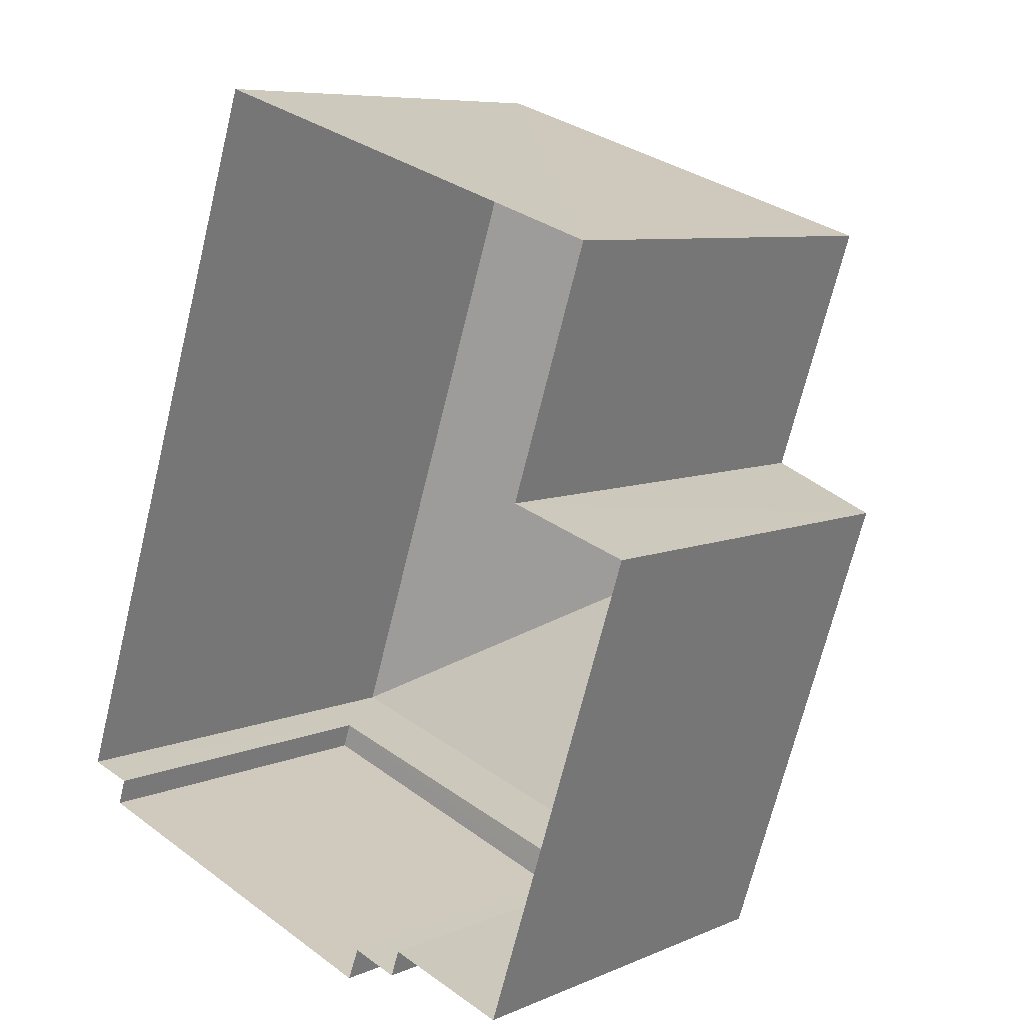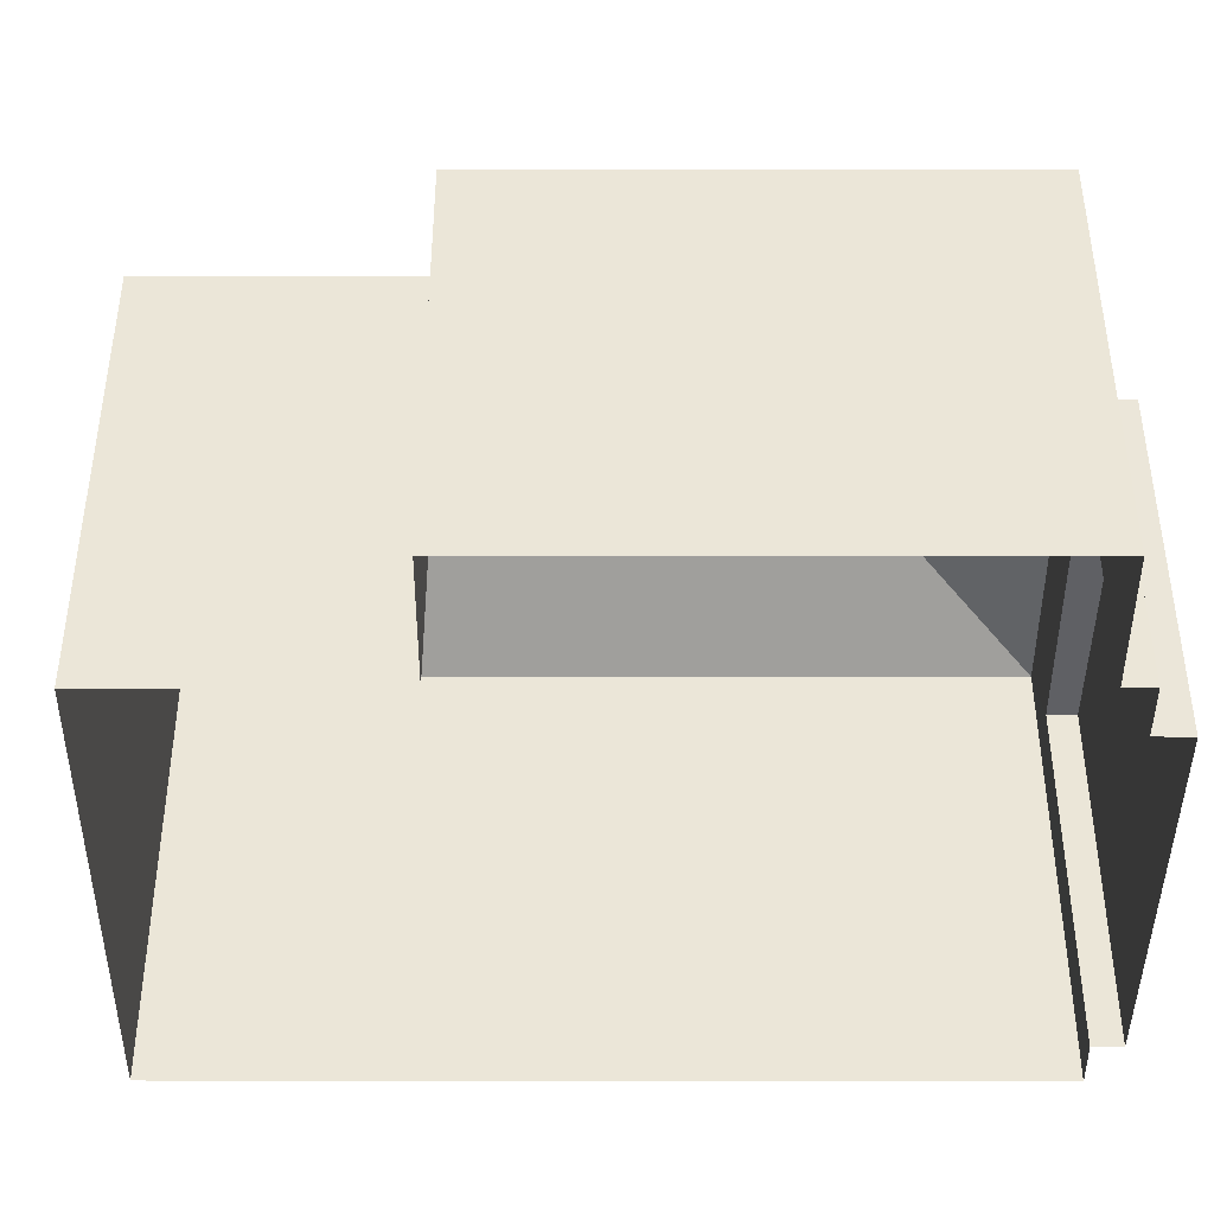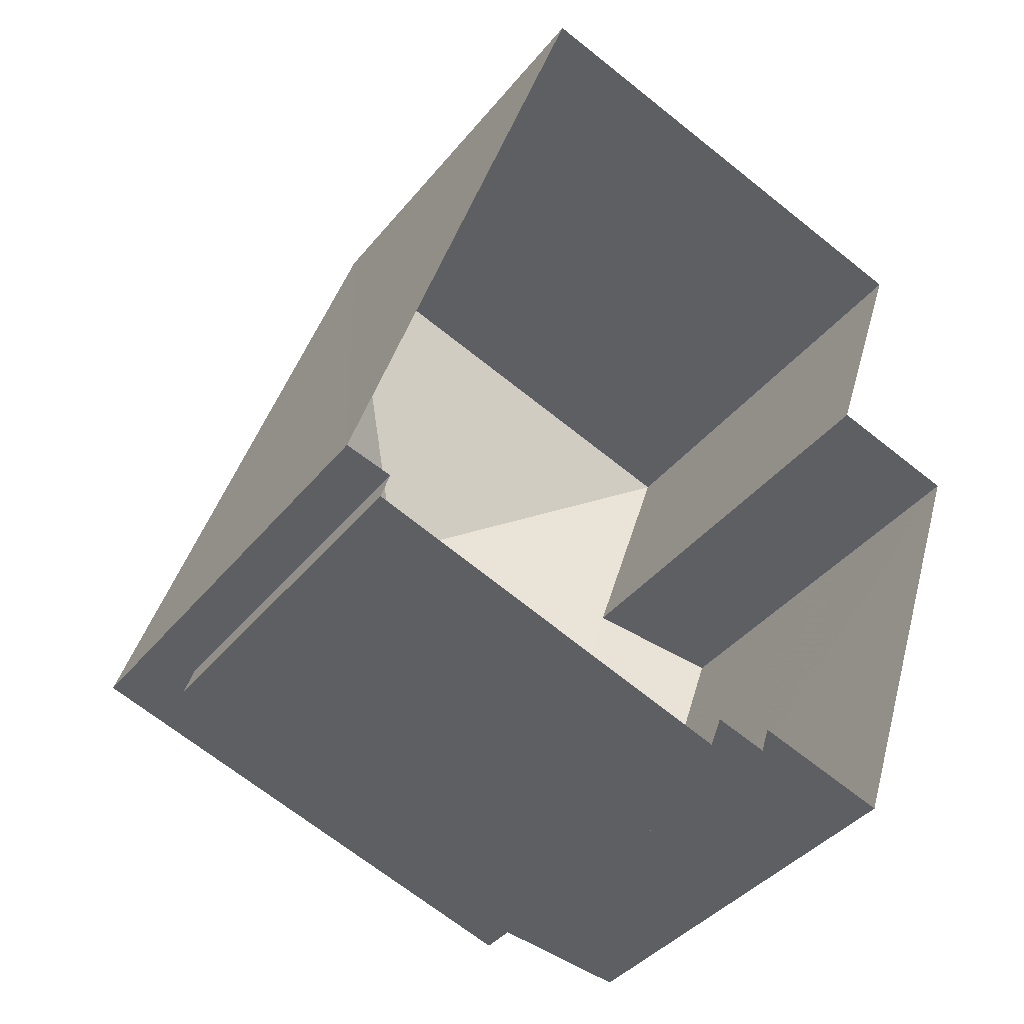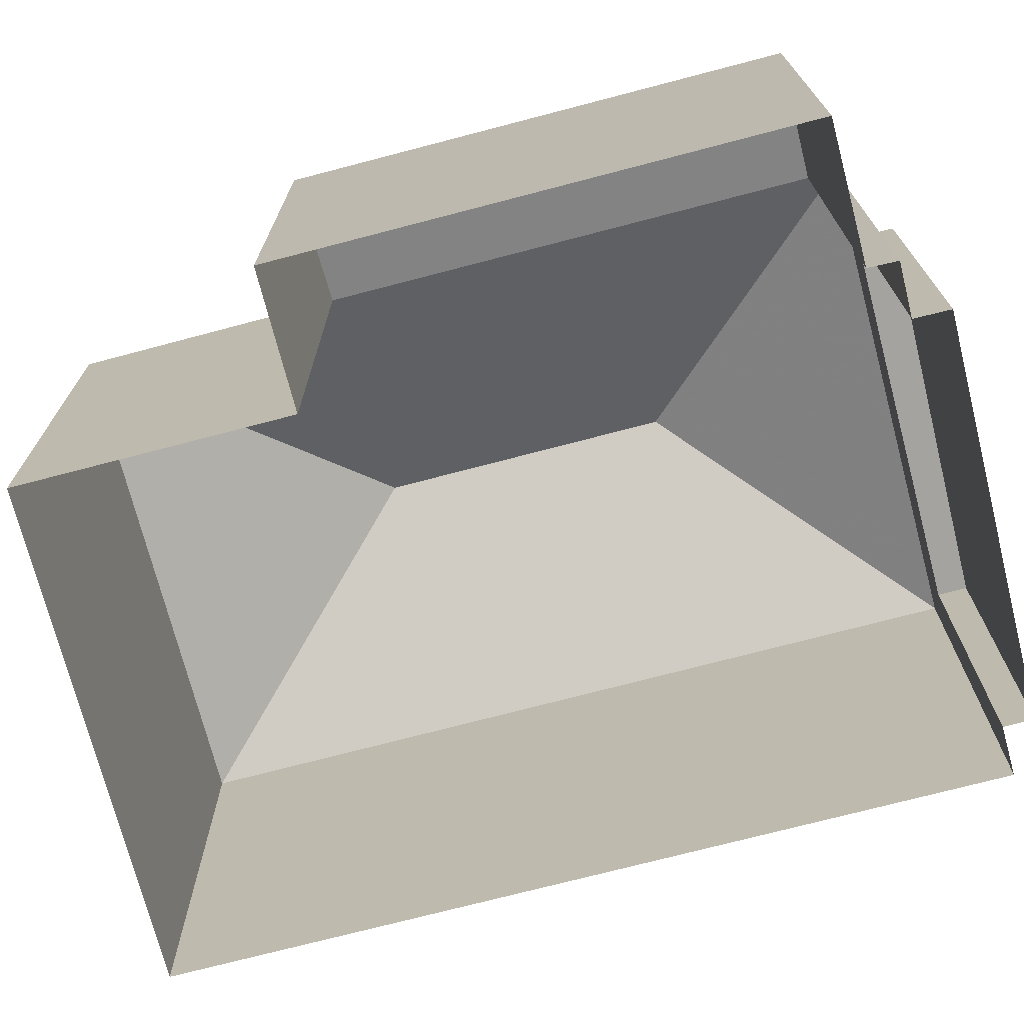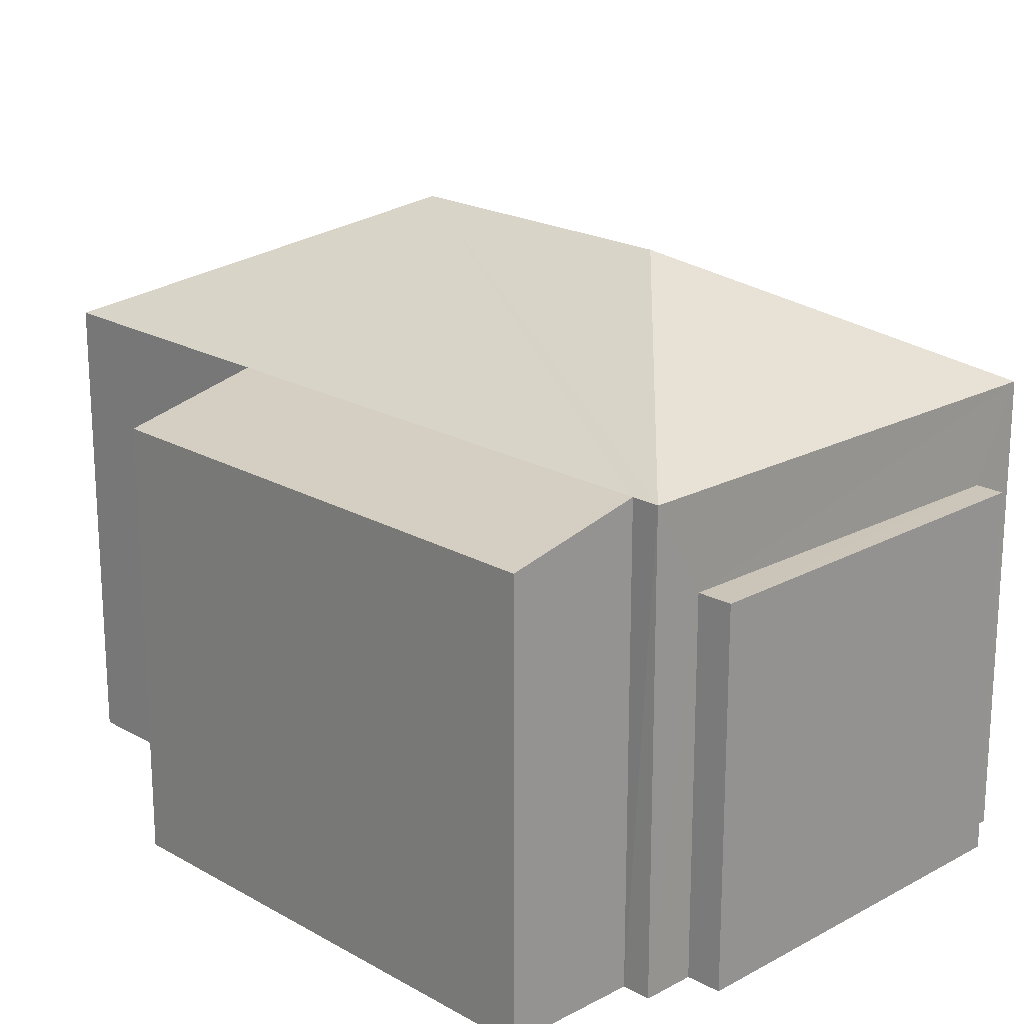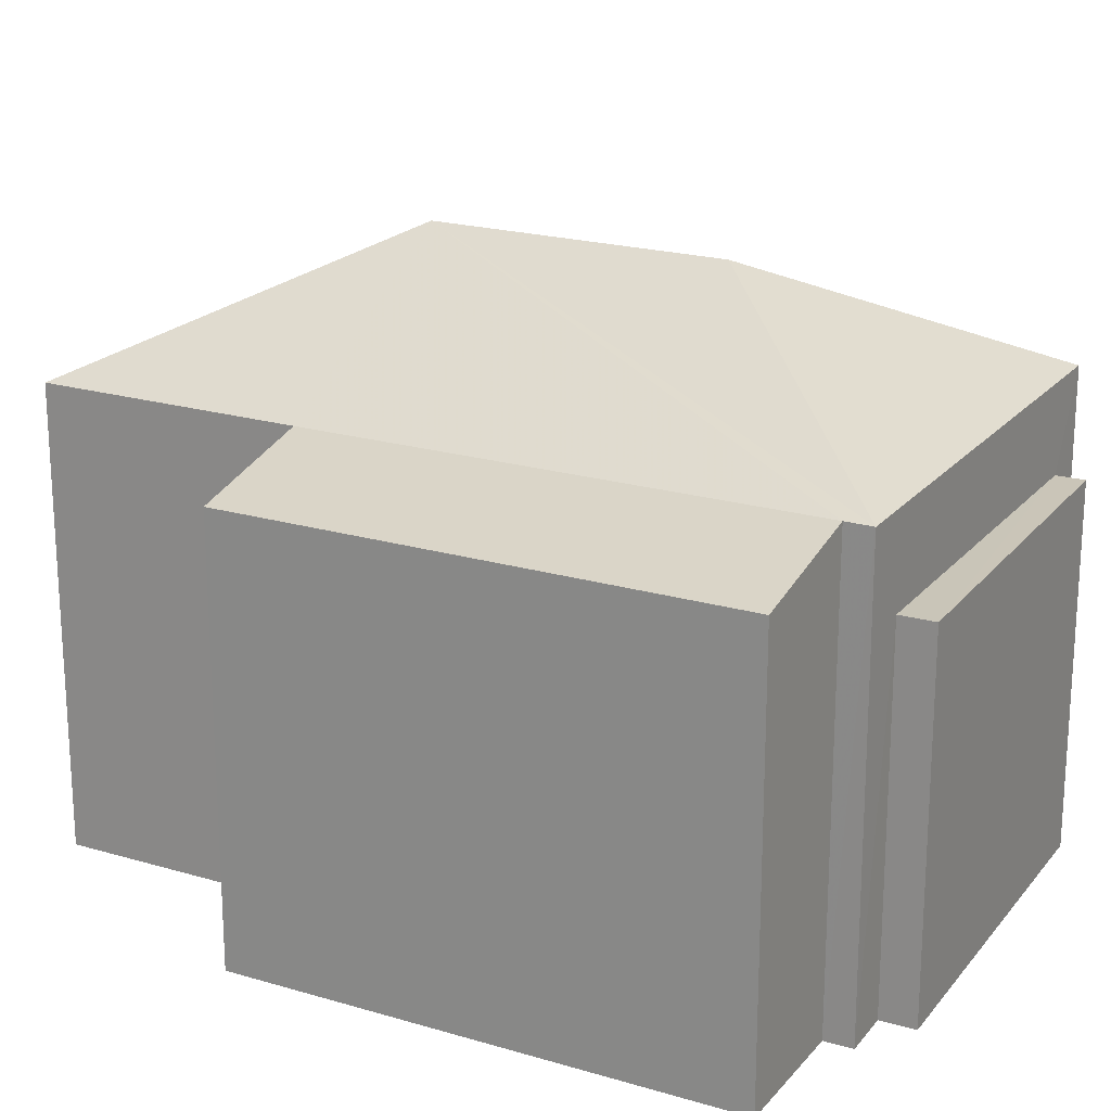
<metadata>
{"format":"obj","ext":"obj","renderer":"f3d","projection":"perspective","resolution":1024,"background":"white","views":[{"elev":7.6,"azim":-139.8,"up":"+Y"},{"elev":-43.8,"azim":-71.8,"up":"+Z"},{"elev":-39.3,"azim":145.5,"up":"+Y"},{"elev":-73.0,"azim":-57.1,"up":"+Z"},{"elev":20.2,"azim":-25.8,"up":"+Z"},{"elev":20.6,"azim":-43.6,"up":"+Z"}]}
</metadata>
<code>
v -8.916e+04 -1.004e+05 1.893
v -8.916e+04 -1.004e+05 1.892
v -8.916e+04 -1.005e+05 1.893
v -8.915e+04 -1.005e+05 1.894
v -8.915e+04 -1.005e+05 1.894
v -8.916e+04 -1.005e+05 1.894
v -8.916e+04 -1.005e+05 1.893
v -8.916e+04 -1.005e+05 1.894
v -8.916e+04 -1.005e+05 1.894
v -8.915e+04 -1.005e+05 1.894
v -8.916e+04 -1.005e+05 1.894
v -8.916e+04 -1.005e+05 1.894
v -8.916e+04 -1.005e+05 7.375
v -8.916e+04 -1.005e+05 7.012
v -8.916e+04 -1.005e+05 7.013
v -8.916e+04 -1.005e+05 7.374
v -8.916e+04 -1.005e+05 8.869
v -8.916e+04 -1.004e+05 7.373
v -8.916e+04 -1.004e+05 7.374
v -8.915e+04 -1.005e+05 6.285
v -8.916e+04 -1.005e+05 6.285
v -8.915e+04 -1.005e+05 6.285
v -8.916e+04 -1.005e+05 6.285
v -8.915e+04 -1.005e+05 7.374
v -8.916e+04 -1.005e+05 8.869
v -8.916e+04 -1.005e+05 7.375
f 1 2 3
f 2 4 5
f 3 6 7
f 7 6 8
f 9 5 10
f 11 6 12
f 12 5 9
f 3 2 5
f 12 6 3
f 12 3 5
f 13 14 15
f 13 16 14
f 17 18 19
f 20 21 22
f 20 23 21
f 24 25 26
f 17 25 18
f 26 17 13
f 17 19 16
f 17 16 13
f 18 25 24
f 25 17 26
f 15 8 6
f 13 15 6
f 6 11 26
f 13 6 26
f 21 9 10
f 22 21 10
f 23 11 12
f 11 23 26
f 26 23 24
f 4 20 5
f 24 20 4
f 23 20 24
f 20 22 10
f 5 20 10
f 18 2 1
f 19 18 1
f 14 3 7
f 14 16 3
f 18 4 2
f 18 24 4
f 3 19 1
f 3 16 19
f 12 9 21
f 23 12 21
f 15 7 8
f 15 14 7

</code>
